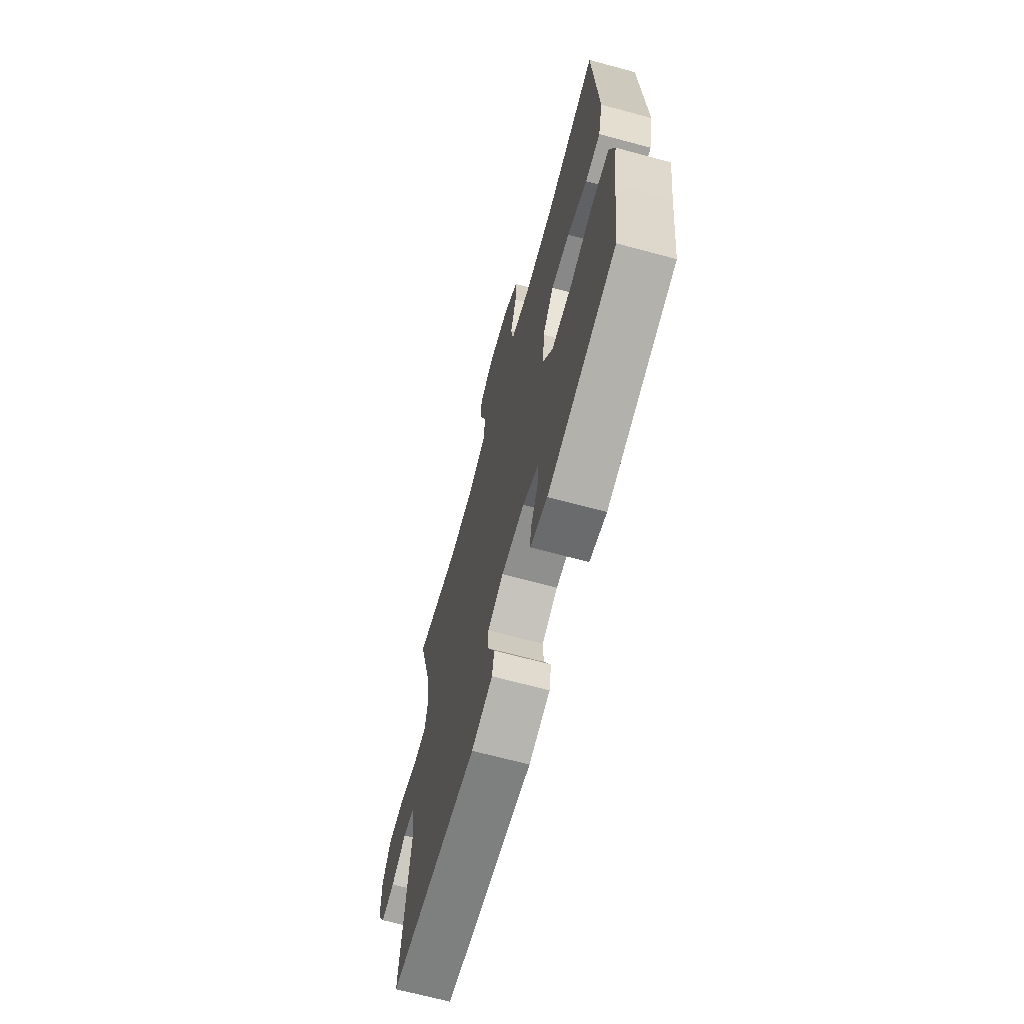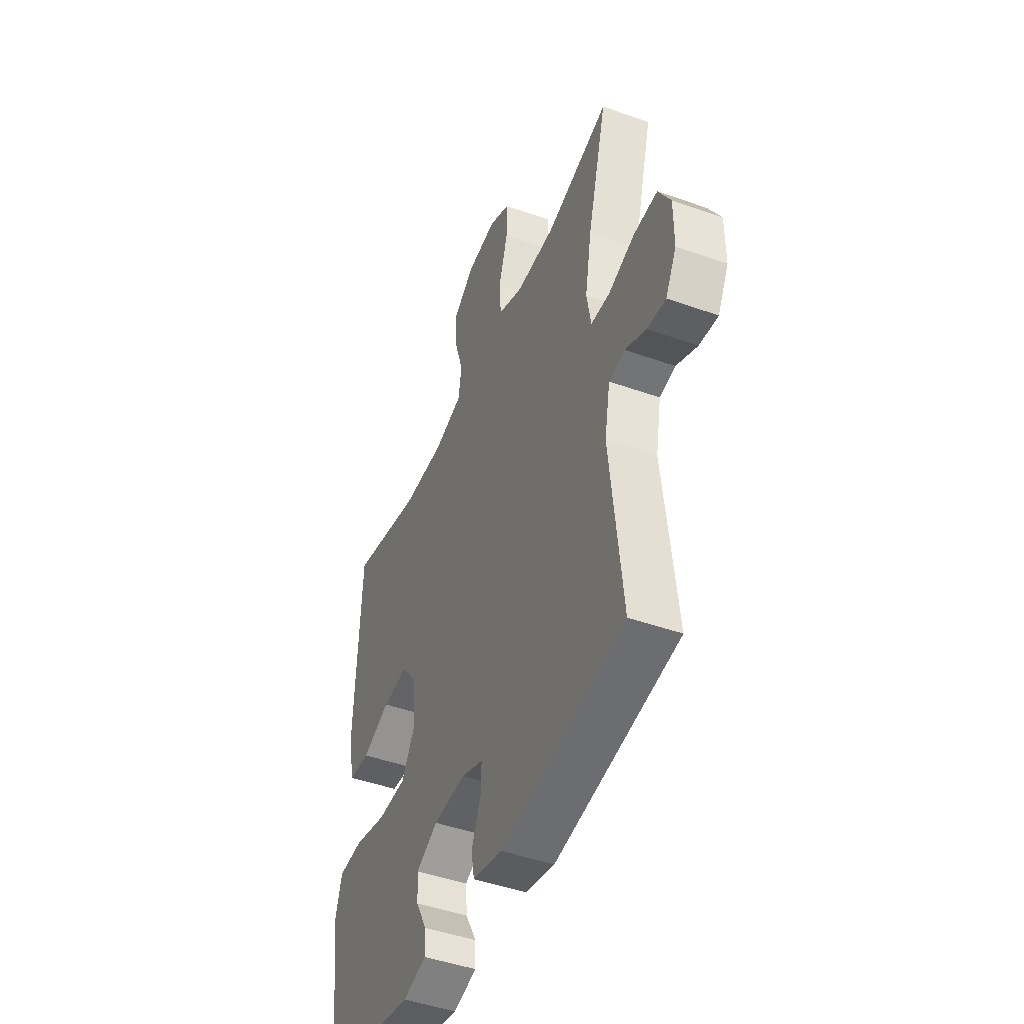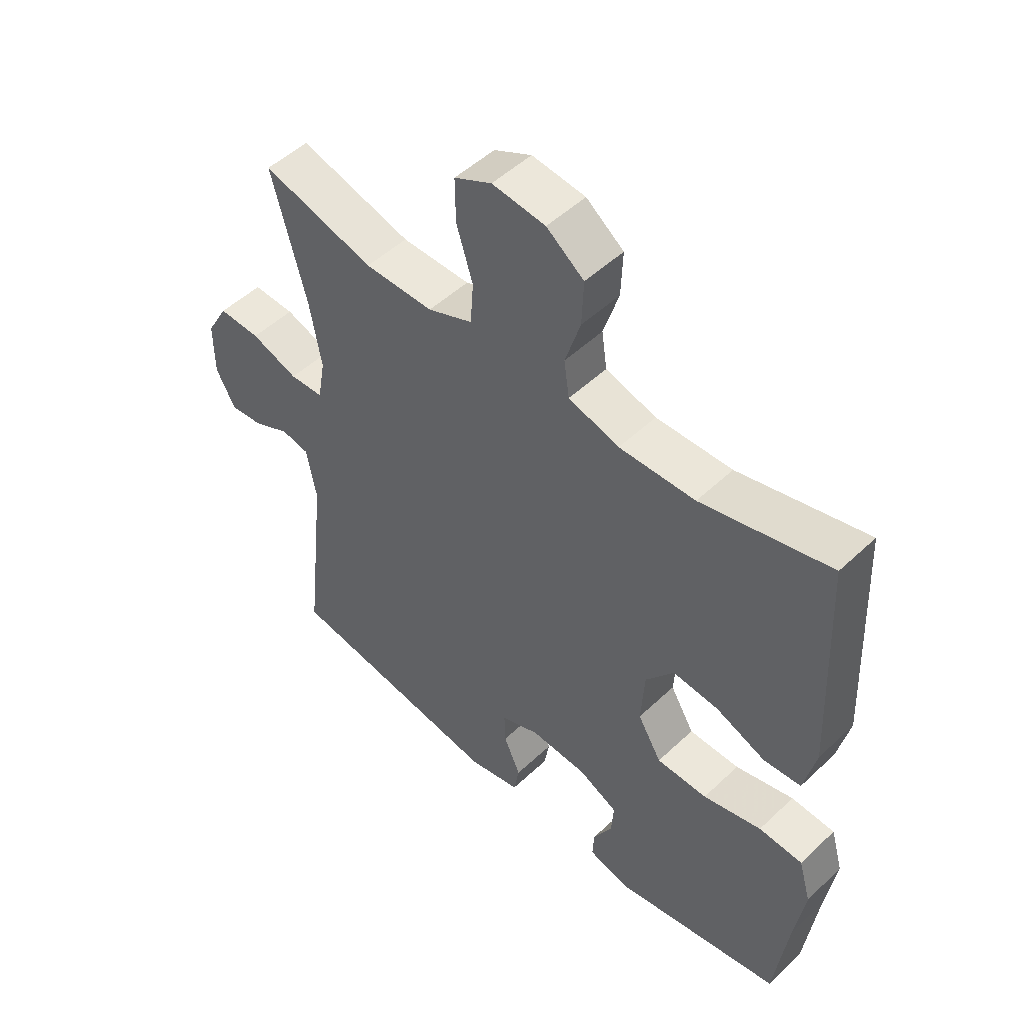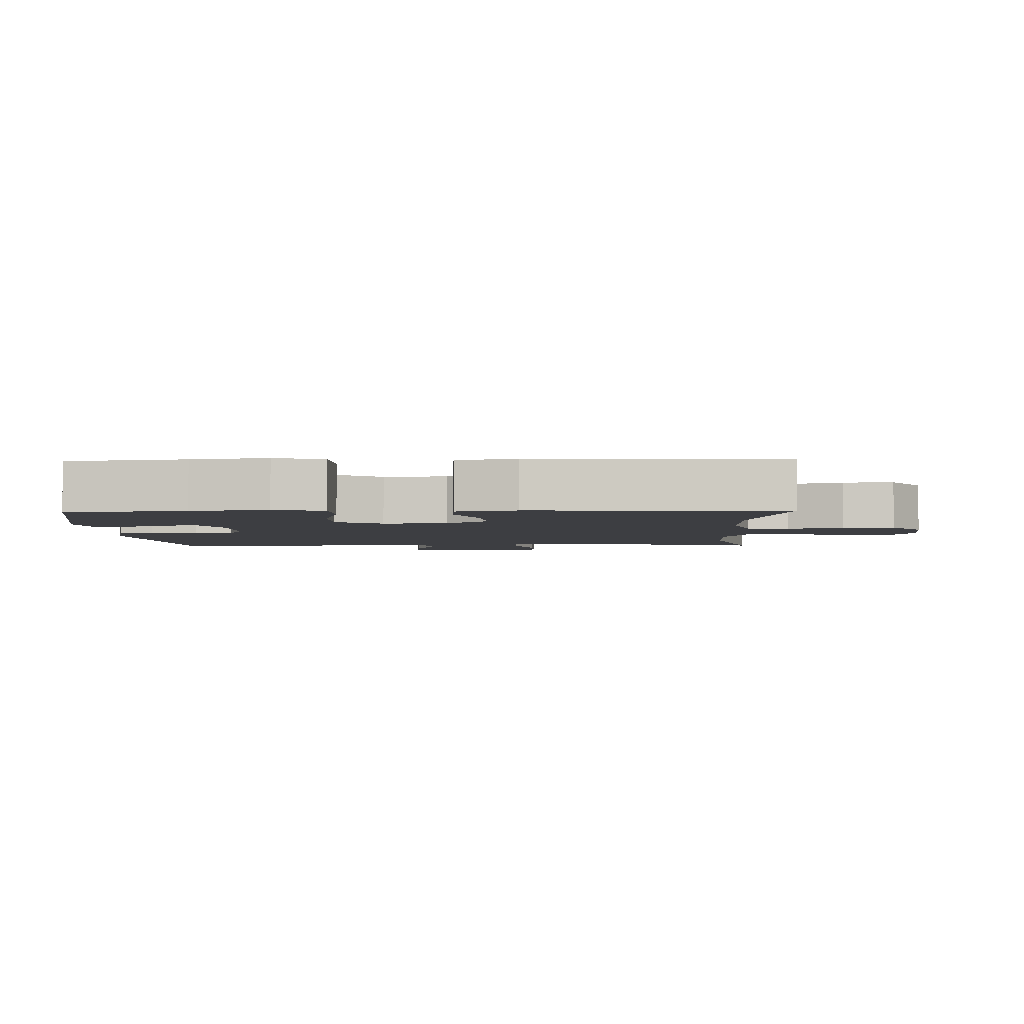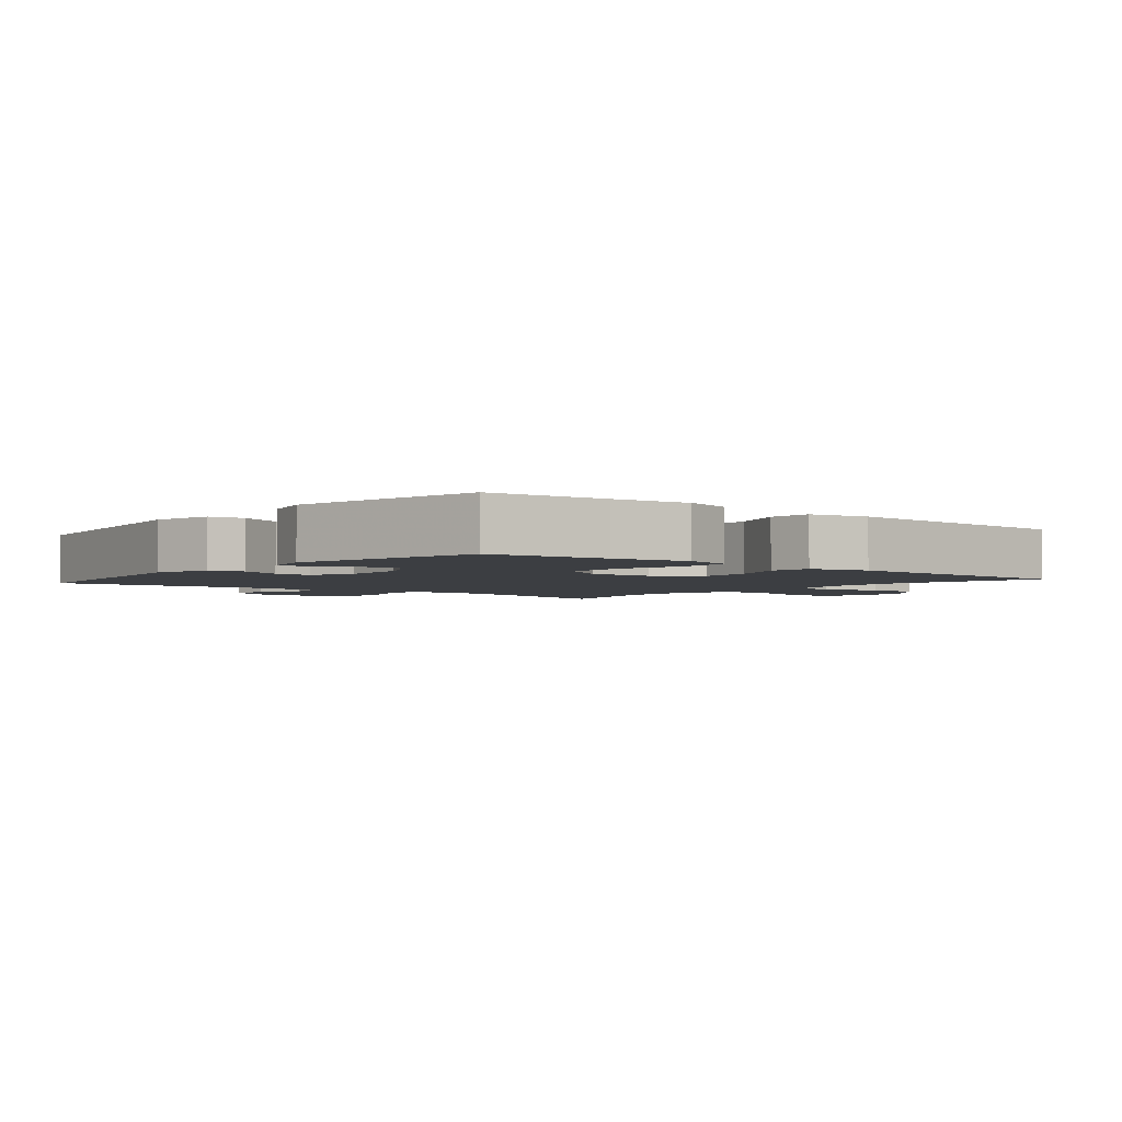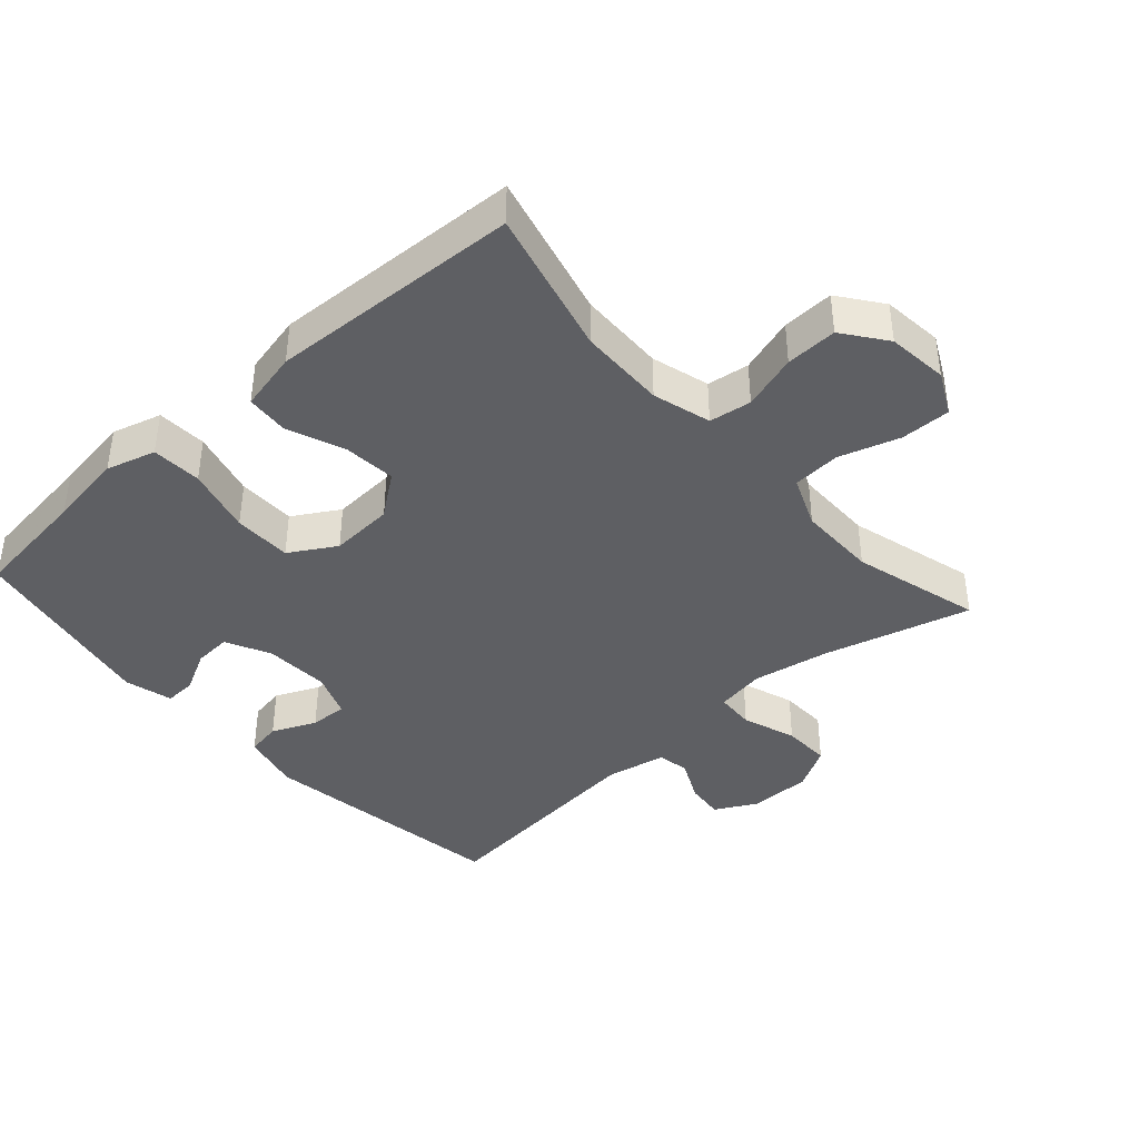
<metadata>
{"format":"obj","ext":"obj","renderer":"f3d","projection":"perspective","resolution":1024,"background":"white","views":[{"elev":-68.0,"azim":-105.1,"up":"+Z"},{"elev":-46.0,"azim":67.8,"up":"+Z"},{"elev":50.5,"azim":-135.8,"up":"+Z"},{"elev":-3.6,"azim":-88.1,"up":"+Y"},{"elev":-3.0,"azim":-129.8,"up":"+Y"},{"elev":-40.5,"azim":-48.3,"up":"+Y"}]}
</metadata>
<code>
v -0.5 0.07 -0.5
v -0.522 0.07 -0.323
v -0.539 0.07 -0.209
v -0.518 0.07 -0.135
v -0.443 0.07 -0.131
v -0.343 0.07 -0.157
v -0.256 0.07 -0.156
v -0.215 0.07 -0.087
v -0.221 0.07 0.008
v -0.269 0.07 0.071
v -0.348 0.07 0.064
v -0.433 0.07 0.03
v -0.497 0.07 0.035
v -0.517 0.07 0.124
v -0.5 0.07 0.5
v -0.28 0.07 0.445
v -0.15 0.07 0.442
v -0.063 0.07 0.467
v -0.054 0.07 0.53
v -0.08 0.07 0.613
v -0.083 0.07 0.69
v -0.019 0.07 0.738
v 0.072 0.07 0.748
v 0.136 0.07 0.716
v 0.135 0.07 0.641
v 0.107 0.07 0.551
v 0.112 0.07 0.479
v 0.189 0.07 0.447
v 0.307 0.07 0.447
v 0.5 0.07 0.5
v 0.441 0.07 0.279
v 0.421 0.07 0.165
v 0.434 0.07 0.091
v 0.492 0.07 0.088
v 0.573 0.07 0.116
v 0.645 0.07 0.118
v 0.682 0.07 0.053
v 0.682 0.07 -0.04
v 0.649 0.07 -0.102
v 0.592 0.07 -0.096
v 0.528 0.07 -0.065
v 0.48 0.07 -0.074
v 0.463 0.07 -0.165
v 0.5 0.07 -0.5
v 0.122 0.07 -0.556
v 0.032 0.07 -0.535
v 0.023 0.07 -0.483
v 0.052 0.07 -0.417
v 0.054 0.07 -0.361
v -0.013 0.07 -0.335
v -0.111 0.07 -0.34
v -0.178 0.07 -0.373
v -0.174 0.07 -0.429
v -0.141 0.07 -0.491
v -0.139 0.07 -0.538
v -0.211 0.07 -0.557
v -0.5 0 -0.5
v -0.522 0 -0.323
v -0.539 0 -0.209
v -0.518 0 -0.135
v -0.443 0 -0.131
v -0.343 0 -0.157
v -0.256 0 -0.156
v -0.215 0 -0.087
v -0.221 0 0.008
v -0.269 0 0.071
v -0.348 0 0.064
v -0.433 0 0.03
v -0.497 0 0.035
v -0.517 0 0.124
v -0.5 0 0.5
v -0.28 0 0.445
v -0.15 0 0.442
v -0.063 0 0.467
v -0.054 0 0.53
v -0.08 0 0.613
v -0.083 0 0.69
v -0.019 0 0.738
v 0.072 0 0.748
v 0.136 0 0.716
v 0.135 0 0.641
v 0.107 0 0.551
v 0.112 0 0.479
v 0.189 0 0.447
v 0.307 0 0.447
v 0.5 0 0.5
v 0.441 0 0.279
v 0.421 0 0.165
v 0.434 0 0.091
v 0.492 0 0.088
v 0.573 0 0.116
v 0.645 0 0.118
v 0.682 0 0.053
v 0.682 0 -0.04
v 0.649 0 -0.102
v 0.592 0 -0.096
v 0.528 0 -0.065
v 0.48 0 -0.074
v 0.463 0 -0.165
v 0.5 0 -0.5
v 0.122 0 -0.556
v 0.032 0 -0.535
v 0.023 0 -0.483
v 0.052 0 -0.417
v 0.054 0 -0.361
v -0.013 0 -0.335
v -0.111 0 -0.34
v -0.178 0 -0.373
v -0.174 0 -0.429
v -0.141 0 -0.491
v -0.139 0 -0.538
v -0.211 0 -0.557
f 56 1 2
f 55 56 2
f 54 55 2
f 53 54 2
f 4 5 6
f 3 4 6
f 2 3 6
f 53 2 6
f 52 53 6
f 51 52 6 7
f 50 51 7 8
f 49 50 8 9
f 46 47 48
f 45 46 48
f 44 45 48
f 43 44 48
f 42 43 48 49
f 39 40 41
f 38 39 41
f 37 38 41
f 36 37 41
f 35 36 41
f 34 35 41
f 33 34 41 42
f 29 30 31
f 28 29 31 32
f 27 28 32 33
f 24 25 26
f 23 24 26
f 22 23 26
f 21 22 26
f 20 21 26
f 19 20 26
f 18 19 26 27
f 42 49 9
f 33 42 9
f 27 33 9
f 18 27 9
f 17 18 9
f 14 15 16
f 13 14 16
f 12 13 16
f 11 12 16
f 17 9 10
f 10 11 16 17
f 58 57 112
f 58 112 111
f 58 111 110
f 58 110 109
f 62 61 60
f 62 60 59
f 62 59 58
f 62 58 109
f 62 109 108
f 63 62 108 107
f 64 63 107 106
f 65 64 106 105
f 104 103 102
f 104 102 101
f 104 101 100
f 104 100 99
f 105 104 99 98
f 97 96 95
f 97 95 94
f 97 94 93
f 97 93 92
f 97 92 91
f 97 91 90
f 98 97 90 89
f 87 86 85
f 88 87 85 84
f 89 88 84 83
f 82 81 80
f 82 80 79
f 82 79 78
f 82 78 77
f 82 77 76
f 82 76 75
f 83 82 75 74
f 65 105 98
f 65 98 89
f 65 89 83
f 65 83 74
f 65 74 73
f 72 71 70
f 72 70 69
f 72 69 68
f 72 68 67
f 66 65 73
f 73 72 67 66
f 1 57 58 2
f 2 58 59 3
f 3 59 60 4
f 4 60 61 5
f 5 61 62 6
f 6 62 63 7
f 7 63 64 8
f 8 64 65 9
f 9 65 66 10
f 10 66 67 11
f 11 67 68 12
f 12 68 69 13
f 13 69 70 14
f 14 70 71 15
f 15 71 72 16
f 16 72 73 17
f 17 73 74 18
f 18 74 75 19
f 19 75 76 20
f 20 76 77 21
f 21 77 78 22
f 22 78 79 23
f 23 79 80 24
f 24 80 81 25
f 25 81 82 26
f 26 82 83 27
f 27 83 84 28
f 28 84 85 29
f 29 85 86 30
f 30 86 87 31
f 31 87 88 32
f 32 88 89 33
f 33 89 90 34
f 34 90 91 35
f 35 91 92 36
f 36 92 93 37
f 37 93 94 38
f 38 94 95 39
f 39 95 96 40
f 40 96 97 41
f 41 97 98 42
f 42 98 99 43
f 43 99 100 44
f 44 100 101 45
f 45 101 102 46
f 46 102 103 47
f 47 103 104 48
f 48 104 105 49
f 49 105 106 50
f 50 106 107 51
f 51 107 108 52
f 52 108 109 53
f 53 109 110 54
f 54 110 111 55
f 55 111 112 56
f 56 112 57 1

</code>
